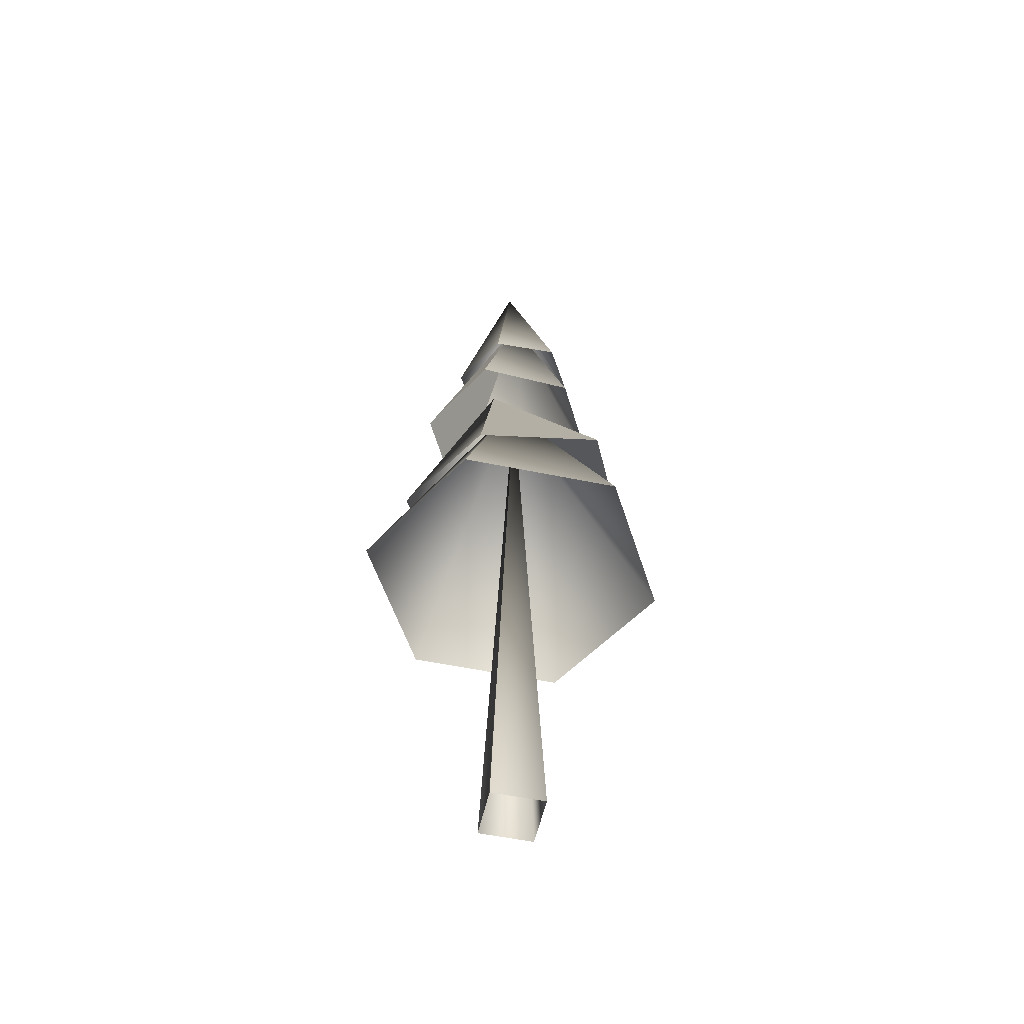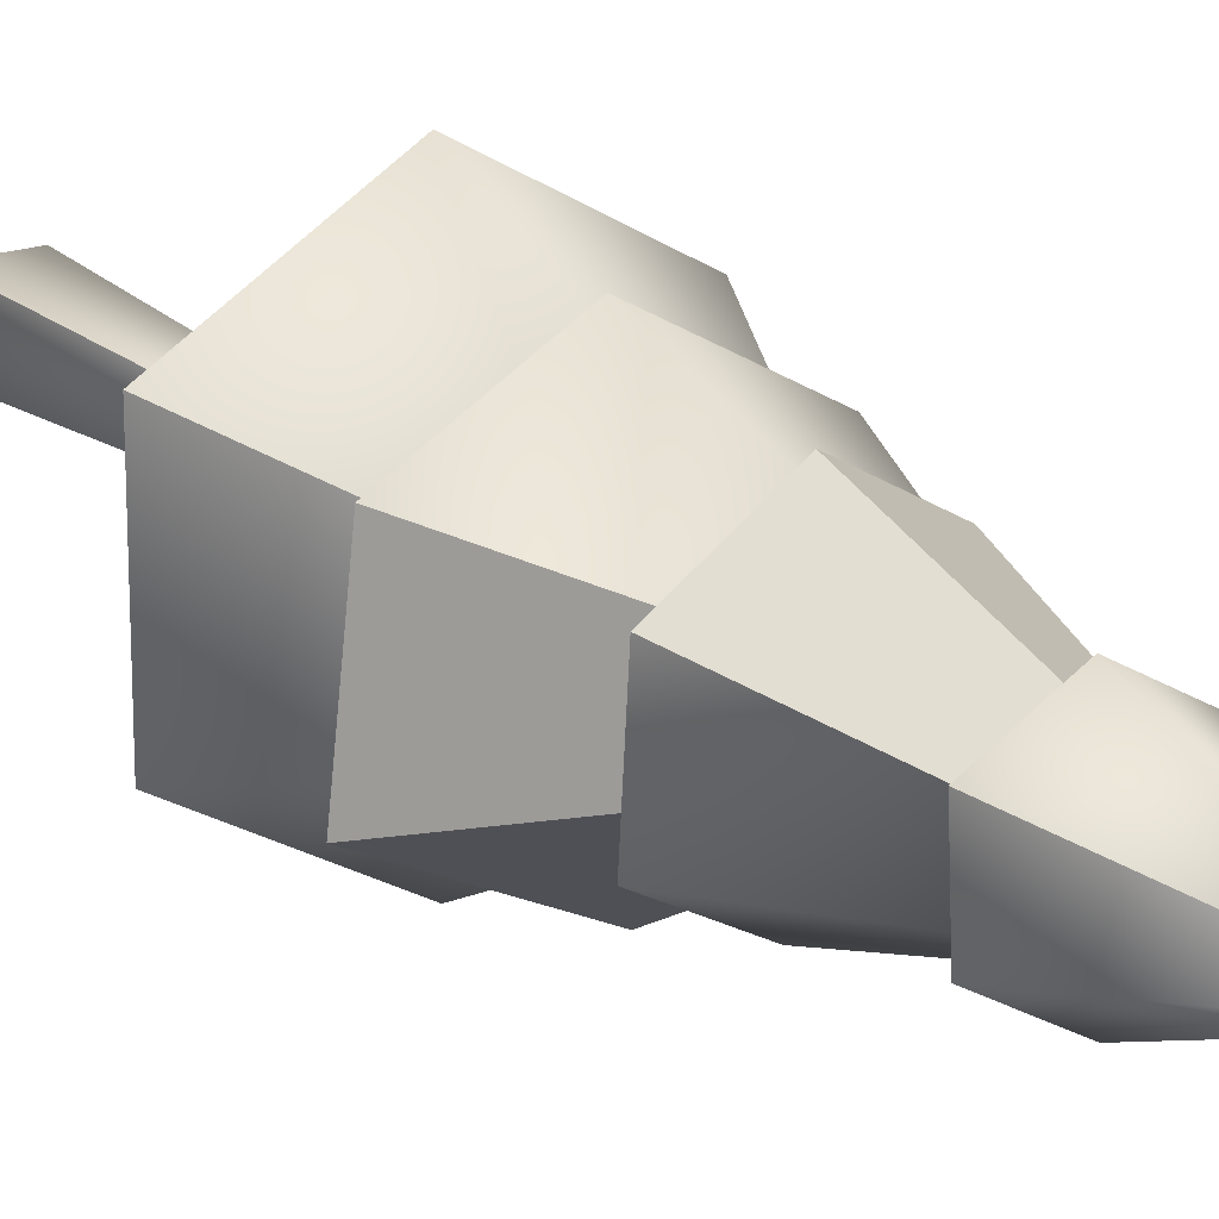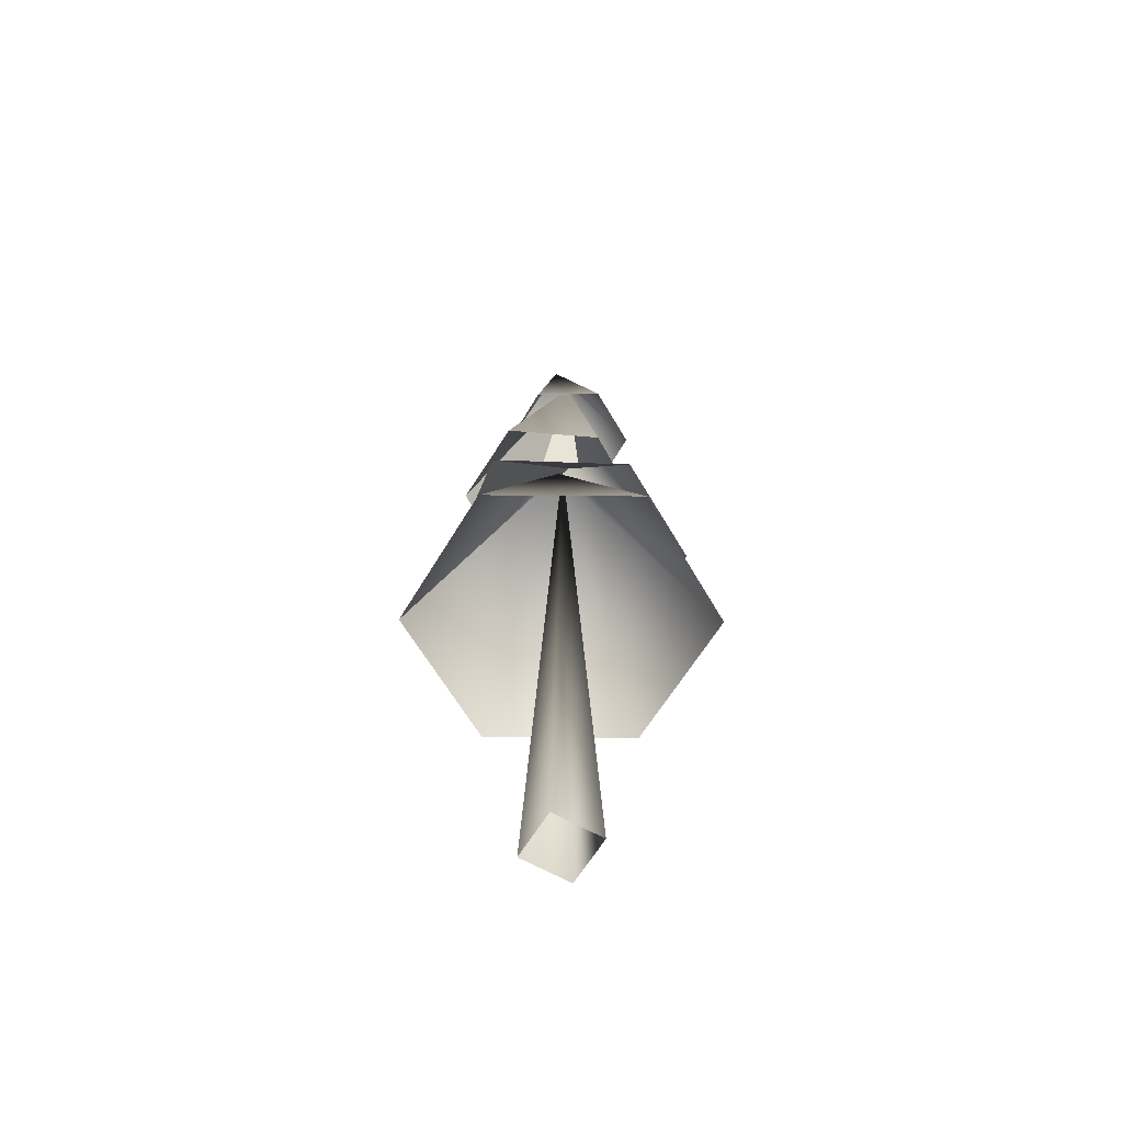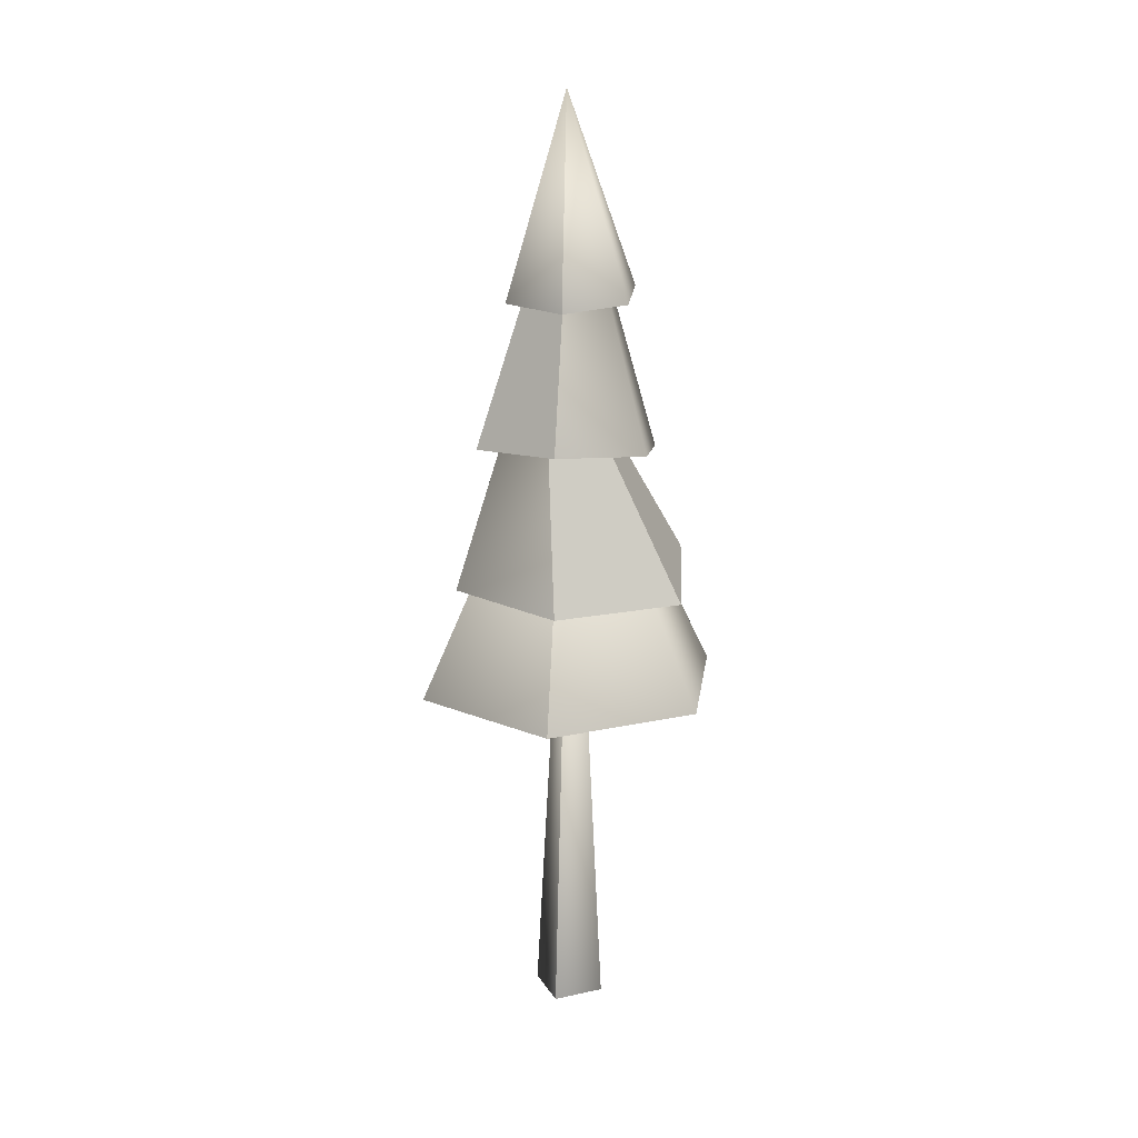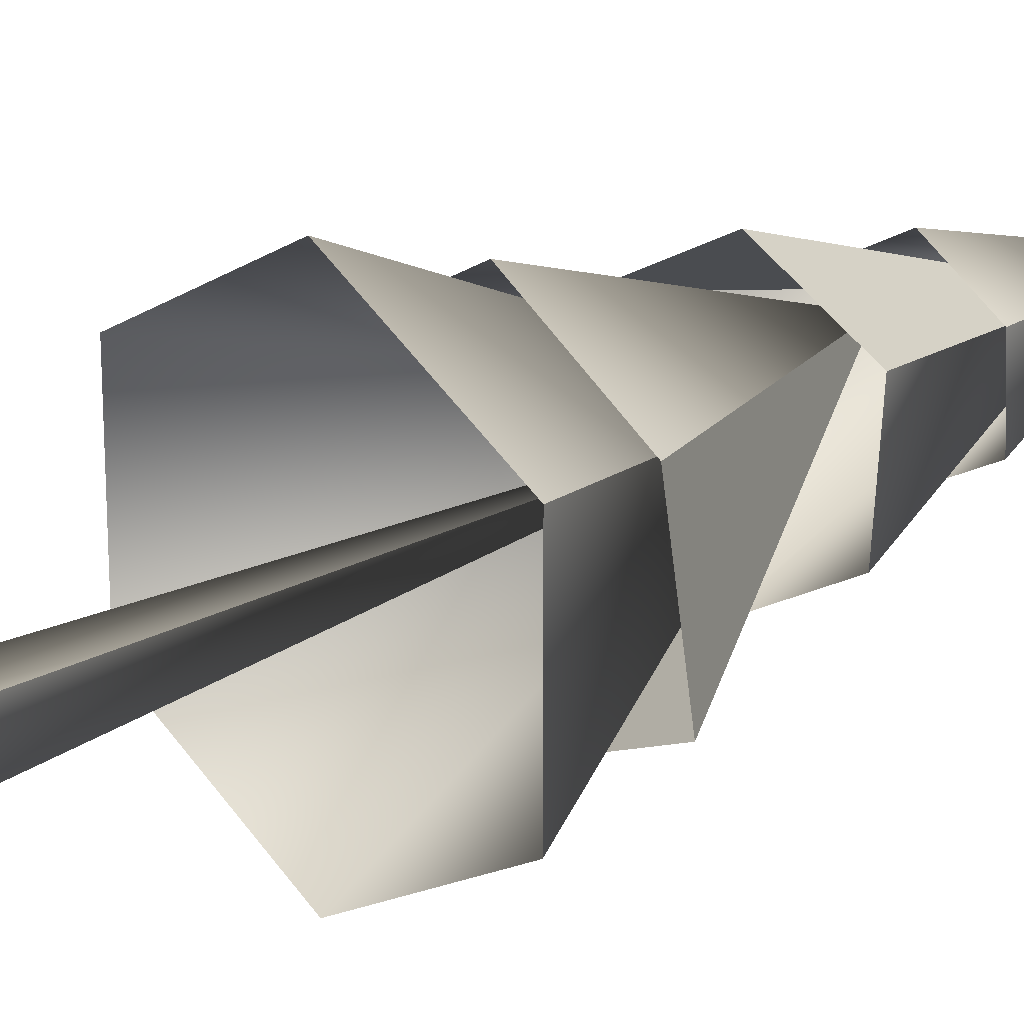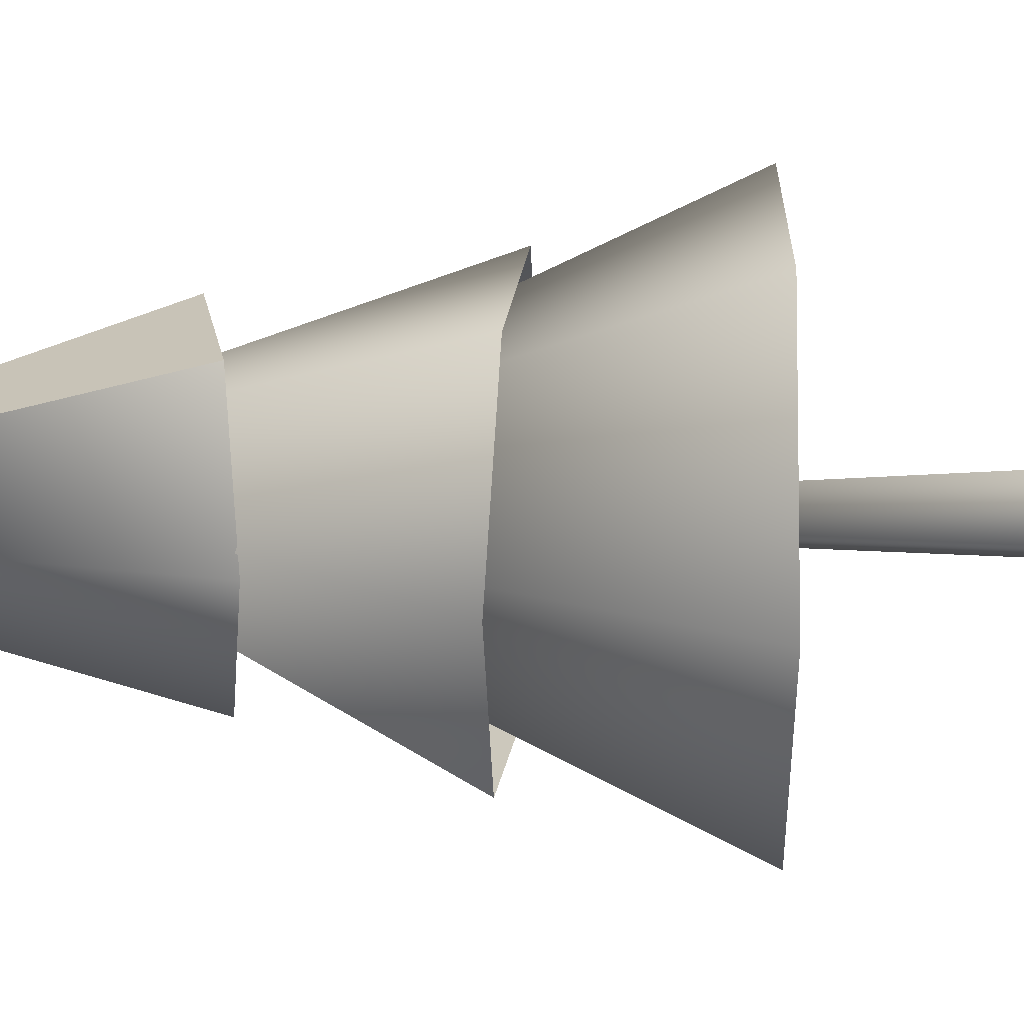
<metadata>
{"format":"obj","ext":"obj","renderer":"f3d","projection":"perspective","resolution":1024,"background":"white","views":[{"elev":-54.4,"azim":77.6,"up":"+Y"},{"elev":19.4,"azim":145.6,"up":"+Z"},{"elev":-60.7,"azim":149.5,"up":"+Y"},{"elev":19.0,"azim":67.6,"up":"+Y"},{"elev":22.8,"azim":45.3,"up":"+Z"},{"elev":-9.5,"azim":-90.0,"up":"+Z"}]}
</metadata>
<code>
o naturePack_051
v 0.9731 4.778 -1.08
v 0.1802 3.371 -0.7016
v 0.1802 3.427 -1.566
v 0.9277 3.396 -2.001
v 0.8164 5.204 -0.9777
v 0.9277 3.283 -0.2727
v 0 2.514 -0.5547
v 0.9608 2.514 0
v 0.9608 4.798 -1.125
v 0.9608 2.514 -2.219
v 0 2.514 -1.664
v 1.799 3.286 -1.592
v 1.019 4.198 -1.742
v 0.4425 4.15 -1.403
v 0.4425 4.204 -0.7345
v 1.019 4.308 -0.4051
v 1.675 3.252 -0.7077
v 1.595 4.356 -0.7441
v 1.595 4.301 -1.412
v 0.9231 6.311 -1.144
v 0.9247 5.328 -1.619
v 0.5106 5.342 -1.378
v 0.5106 5.314 -0.8996
v 0.9247 5.272 -0.6616
v 0.9968 6.682 -1.079
v 1.339 5.258 -0.9021
v 1.339 5.286 -1.381
v 1.922 2.514 -0.5547
v 0.7753 0 -0.9239
v 1.146 0 -0.9239
v 1.146 0 -1.295
v 0.7753 0 -1.295
v 1.922 2.514 -1.664
f 3 5 4
f 5 3 2
f 5 2 6
f 1 7 8
f 1 11 7
f 1 10 11
f 4 5 12
f 12 5 17
f 5 6 17
f 20 19 13
f 25 23 24
f 25 24 26
f 18 20 16
f 16 20 15
f 20 14 15
f 20 13 14
f 19 20 18
f 21 25 27
f 22 25 21
f 25 22 23
f 27 25 26
f 1 8 28
f 1 33 10
f 33 1 28
f 9 29 30
f 9 32 29
f 31 9 30
f 9 31 32

</code>
